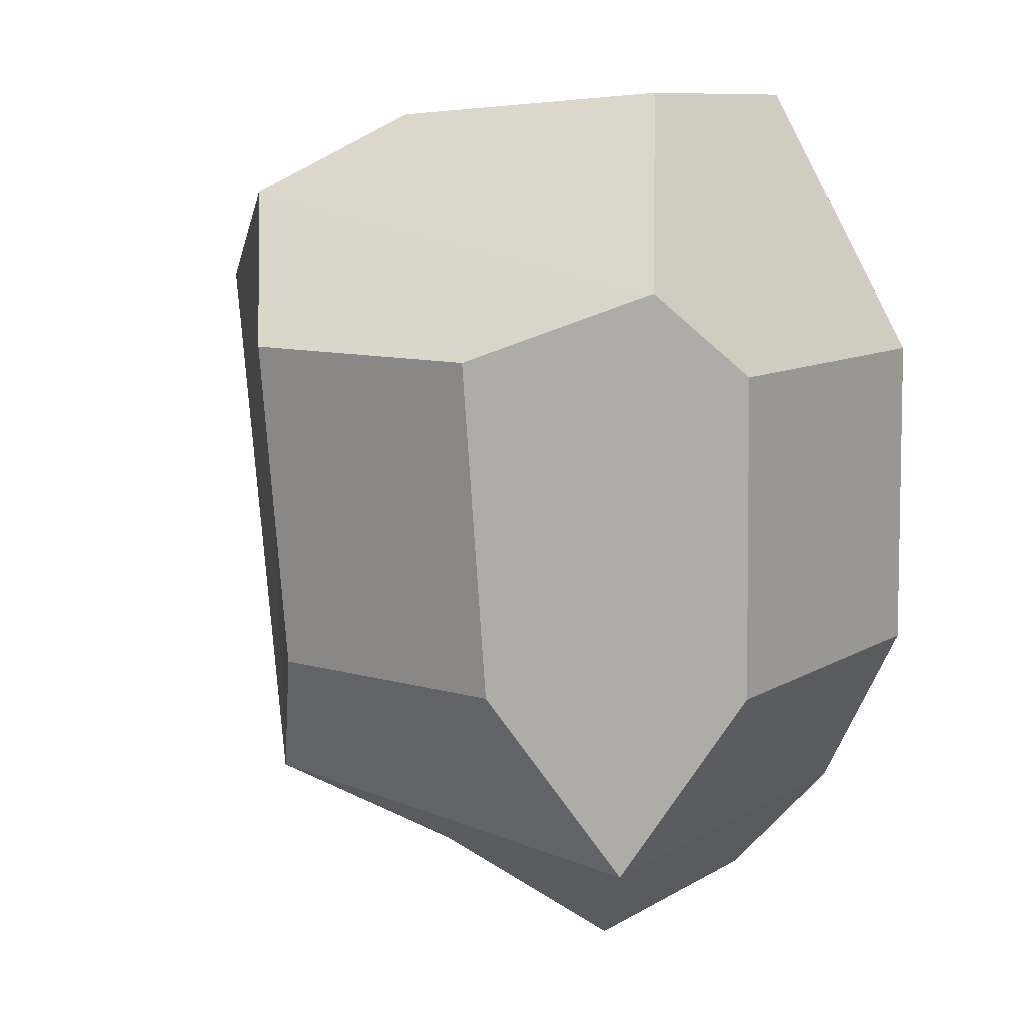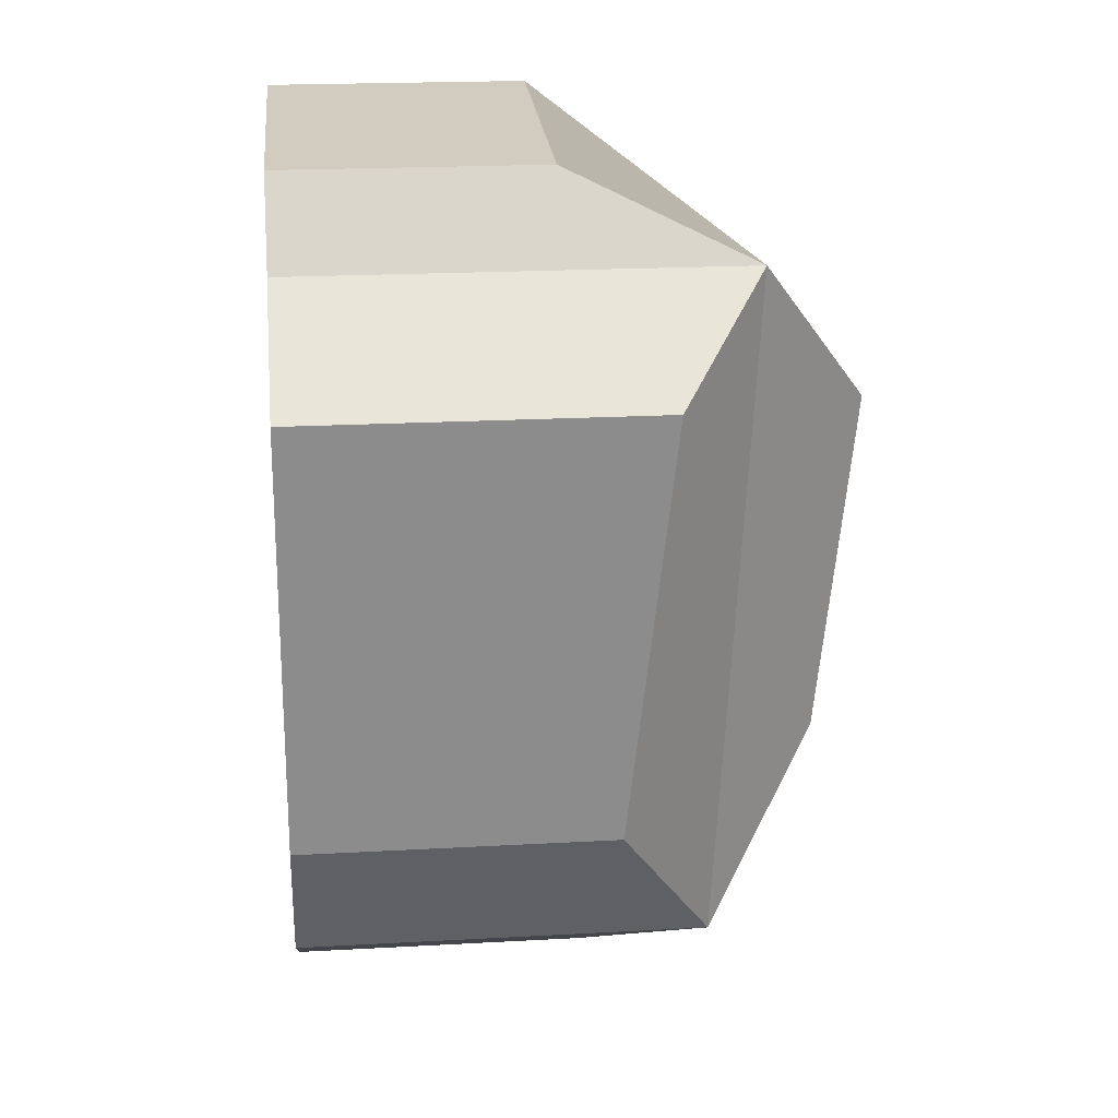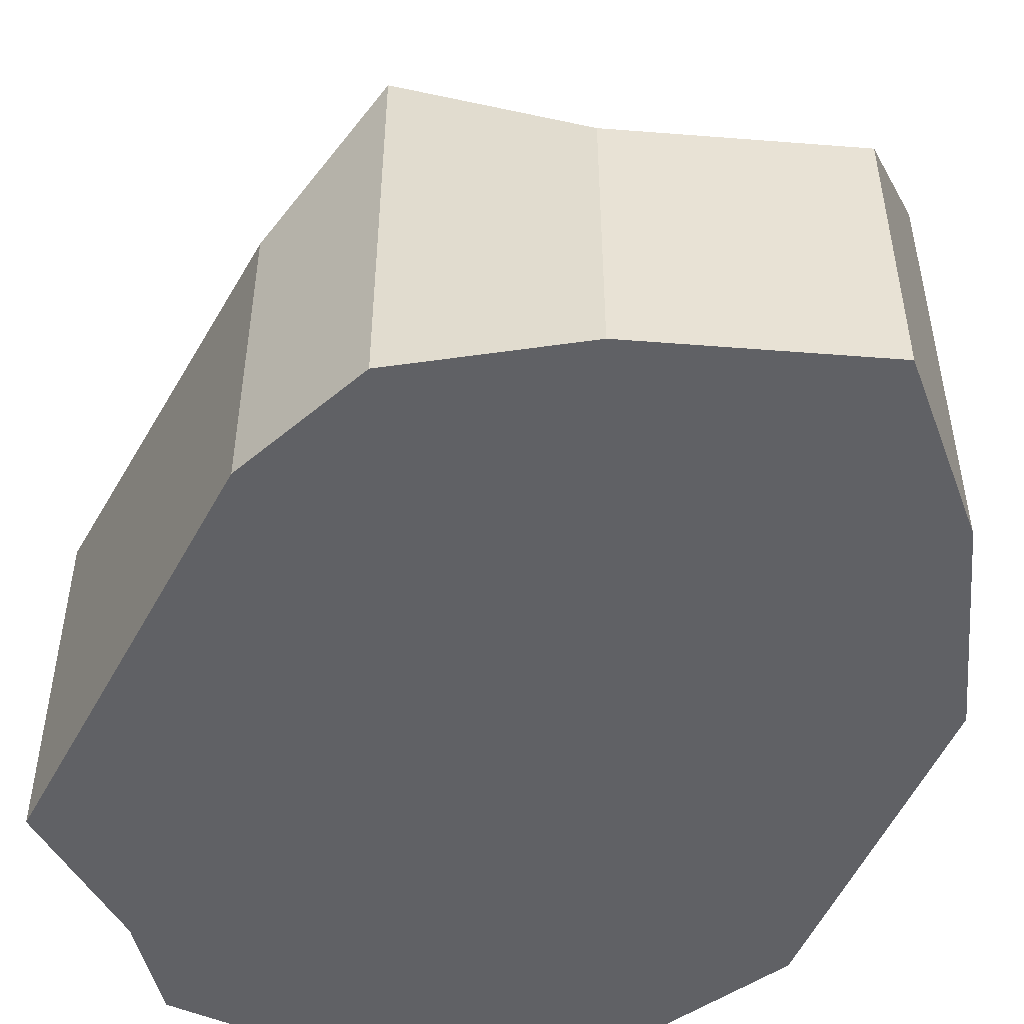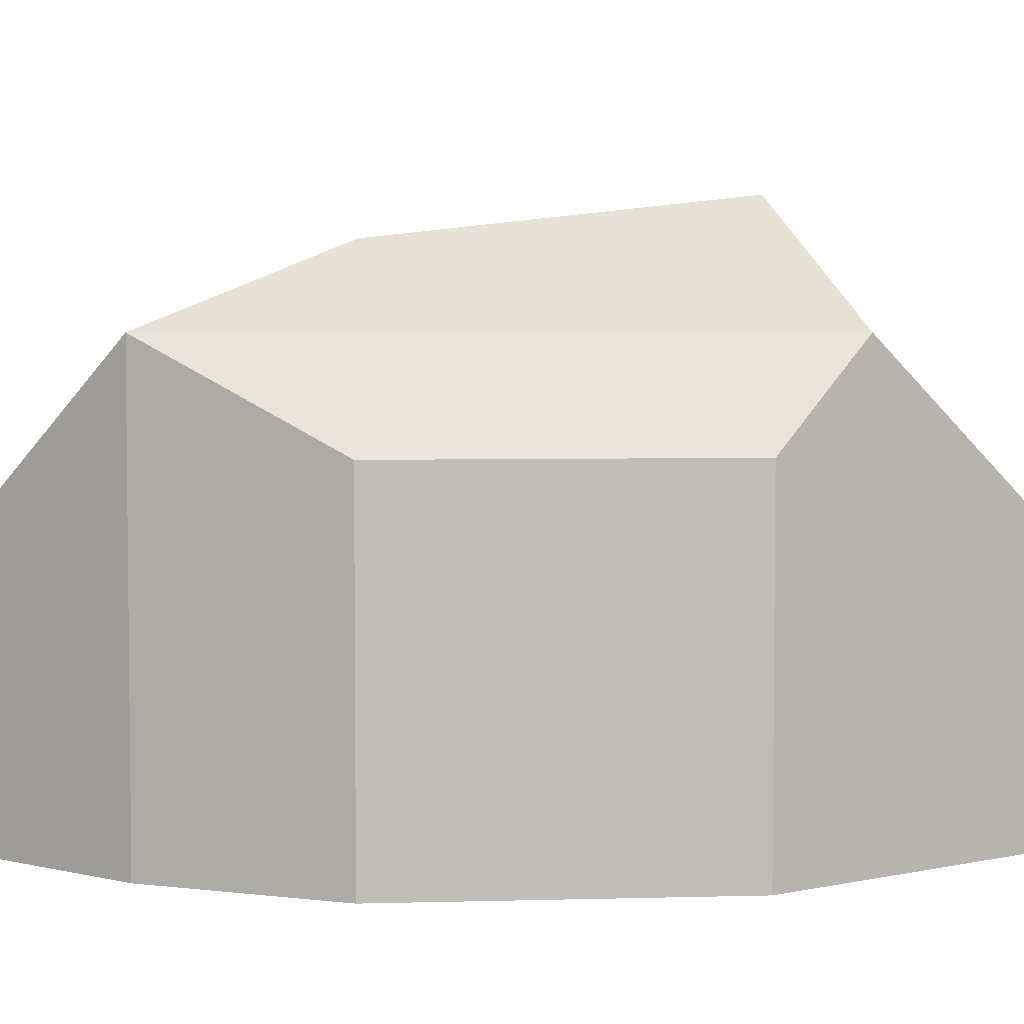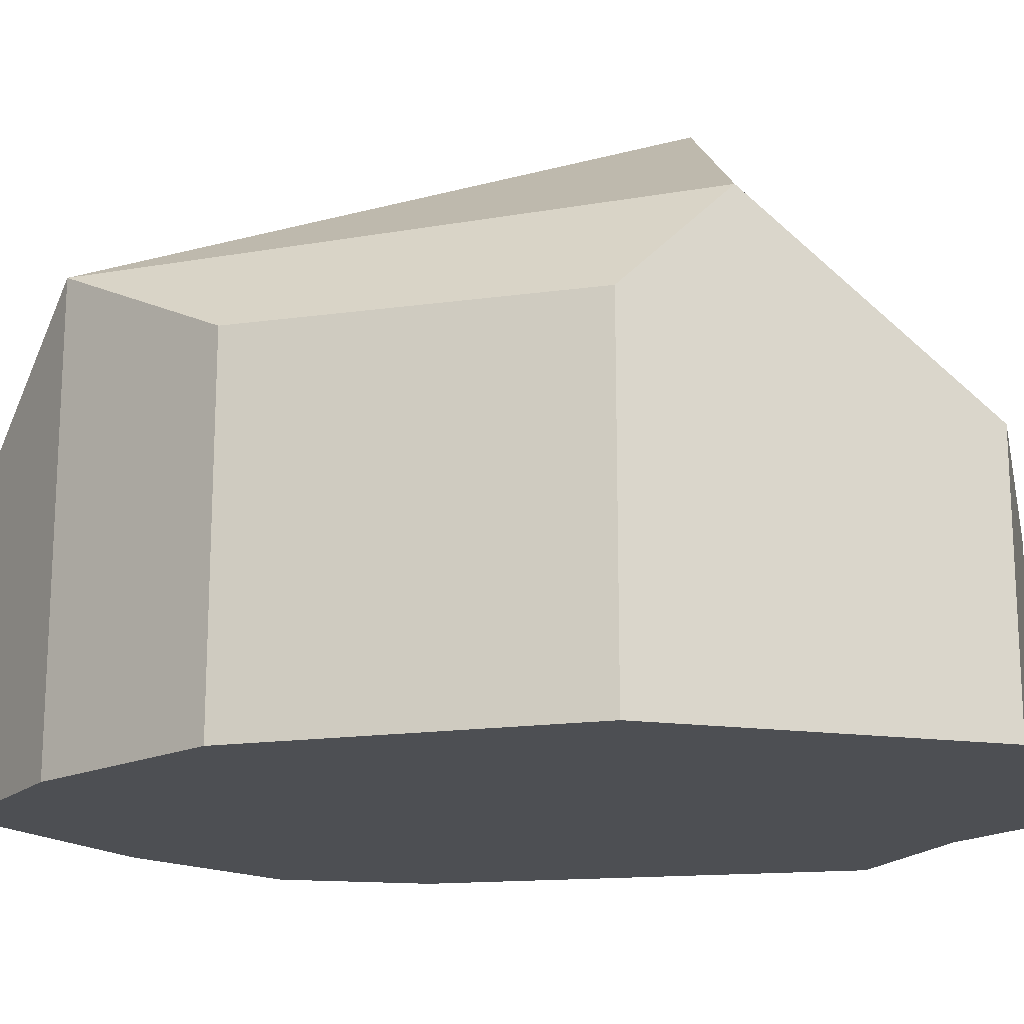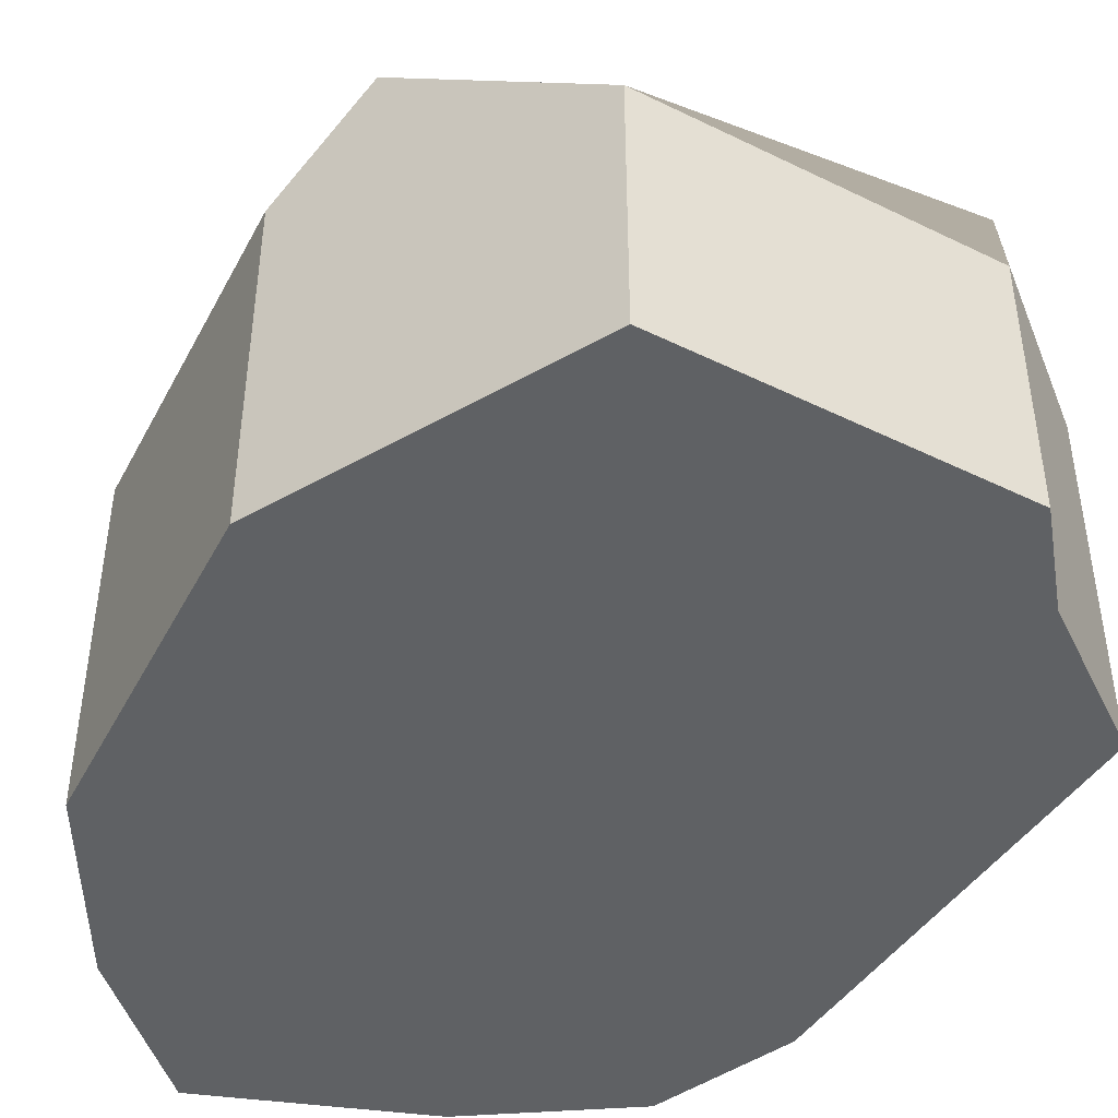
<metadata>
{"format":"obj","ext":"obj","renderer":"f3d","projection":"perspective","resolution":1024,"background":"white","views":[{"elev":10.2,"azim":-144.4,"up":"+Z"},{"elev":20.3,"azim":84.2,"up":"+Z"},{"elev":-50.3,"azim":158.2,"up":"+Y"},{"elev":4.4,"azim":-94.4,"up":"+Y"},{"elev":-17.5,"azim":-73.9,"up":"+Y"},{"elev":-45.4,"azim":-25.7,"up":"+Y"}]}
</metadata>
<code>
g default
v -1.046 -1e-06 1.035
v 1.237 -1e-06 1.43
v -1.046 2.003 1.035
v 1.237 2.003 1.43
v -0.8991 2.003 -1.649
v 1.302 1.815 -1.54
v -0.8991 -1e-06 -1.649
v 1.302 -1e-06 -1.54
v -0.3936 2.521 0.7388
v 0.7925 2.521 0.7388
v 0.7925 2.352 -0.8042
v -0.3936 2.352 -0.8042
v -1.299 -1e-06 -0.8398
v -1.279 -1e-06 0.6446
v -1.279 1.564 0.6446
v -1.299 1.564 -0.8398
v -0.5253 -1e-06 1.903
v 0.9715 -1e-06 1.804
v 0.9715 1.178 1.804
v -0.5253 1.178 1.903
v -0.3633 1.306 -2.244
v 0.6185 1.306 -1.946
v 0.6185 -0 -1.946
v -0.3633 -0 -2.244
v 1.587 -0 -0.9425
v 1.785 -0 0.9794
v 1.587 1.4 -0.9425
v 1.785 1.588 0.9794
g ROCA_3
f 17 18 19 20
f 9 10 11 12
f 21 22 23 24
f 7 8 2 1
f 26 25 27 28
f 13 14 15 16
f 3 4 10 9
f 4 6 11 10
f 6 5 12 11
f 5 3 9 12
f 7 1 14 13
f 1 3 15 14
f 3 5 16 15
f 5 7 13 16
f 1 2 18 17
f 2 4 19 18
f 4 3 20 19
f 3 1 17 20
f 5 6 22 21
f 6 8 23 22
f 8 7 24 23
f 7 5 21 24
f 2 8 25 26
f 8 6 27 25
f 6 4 28 27
f 4 2 26 28

</code>
